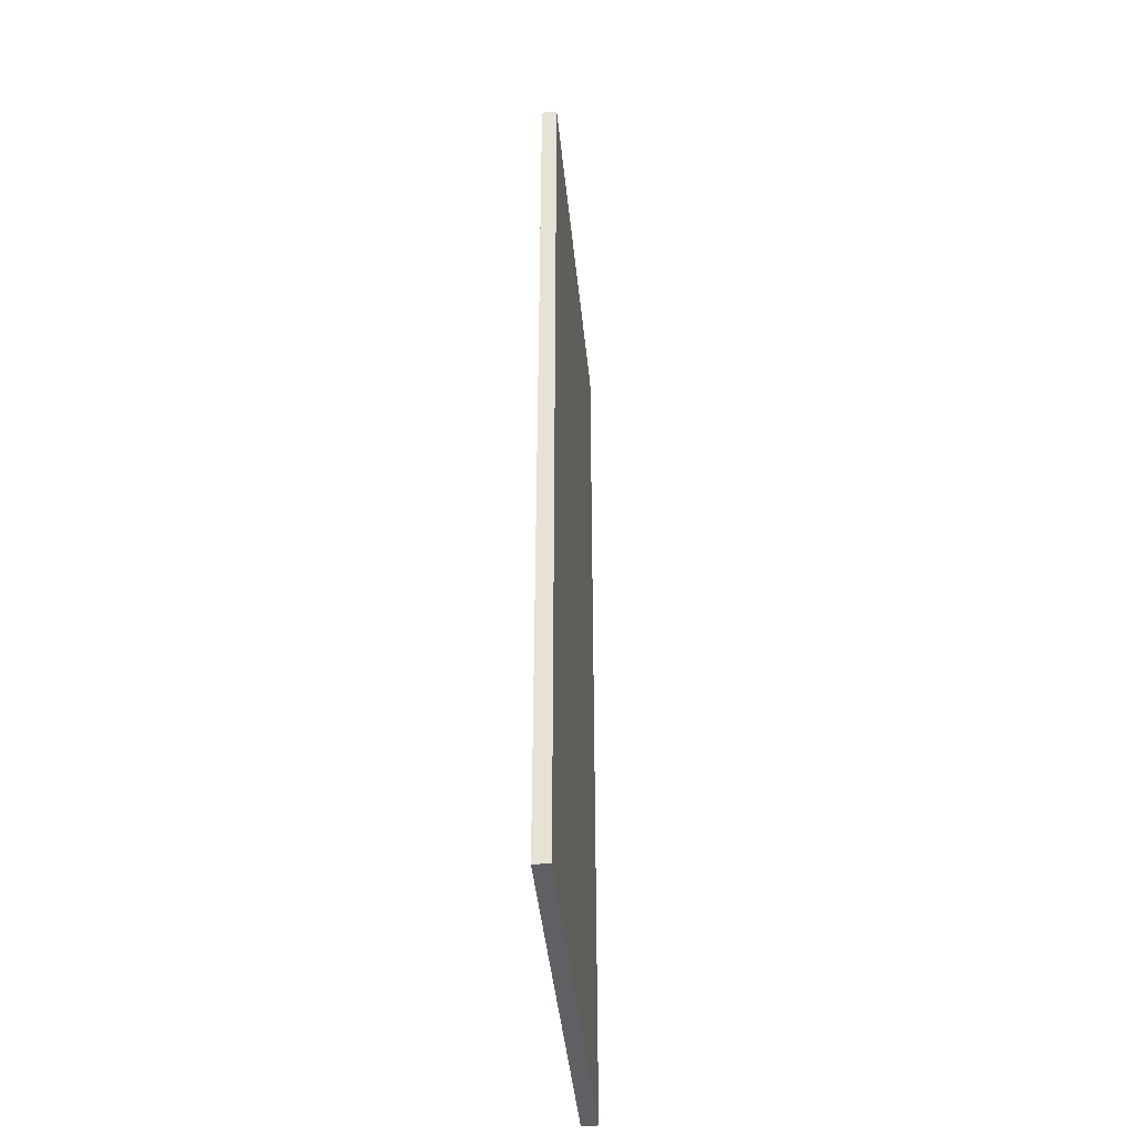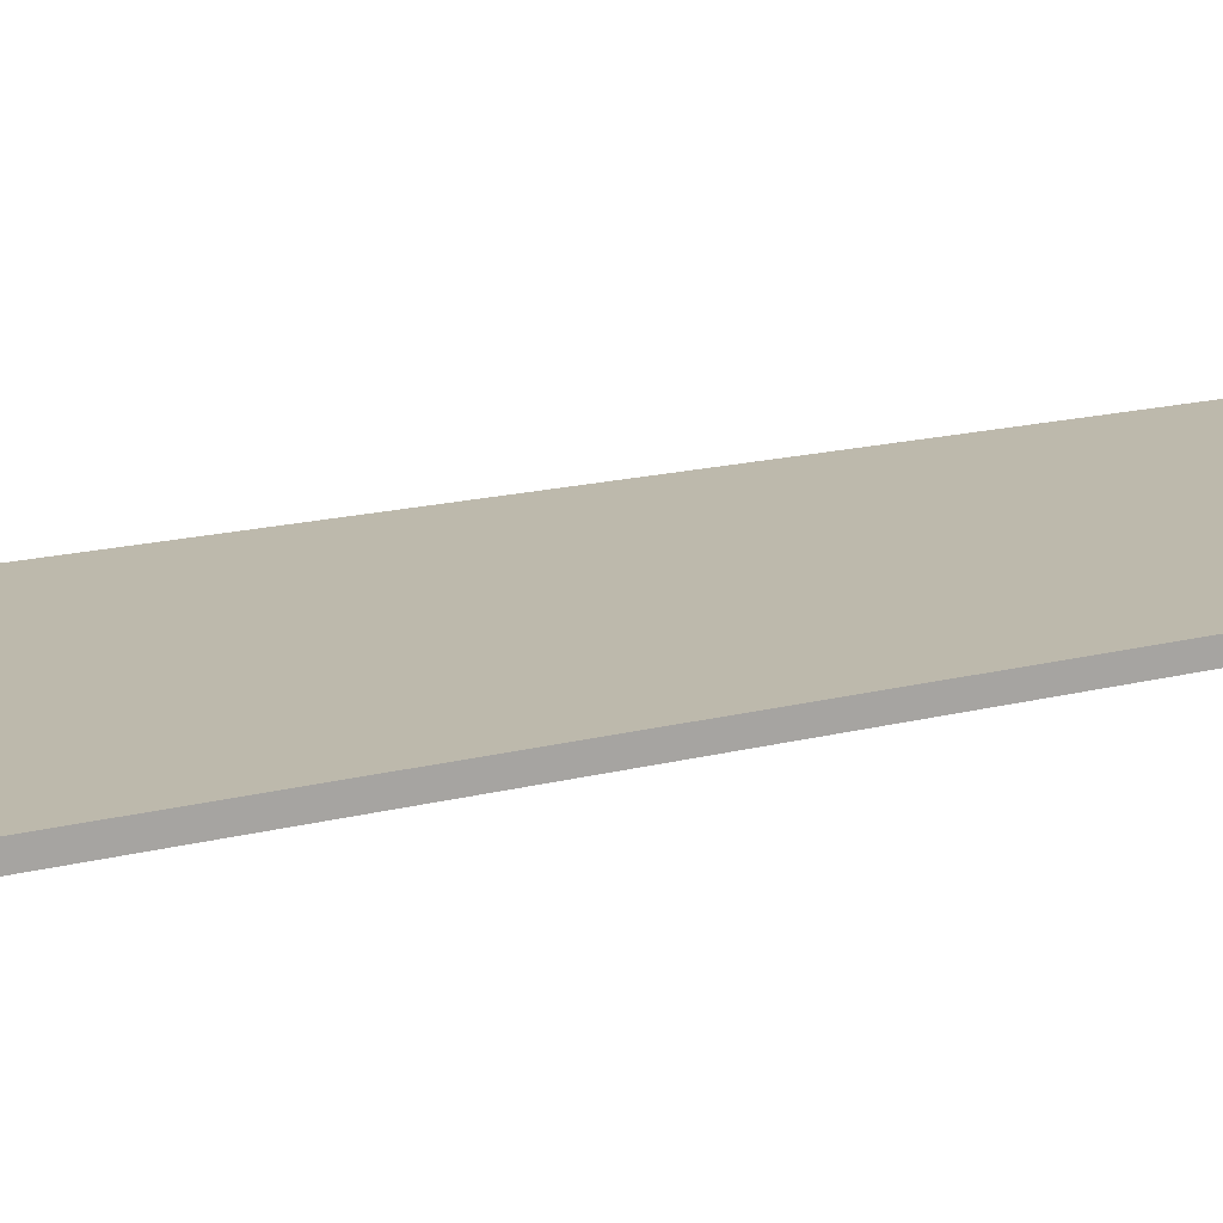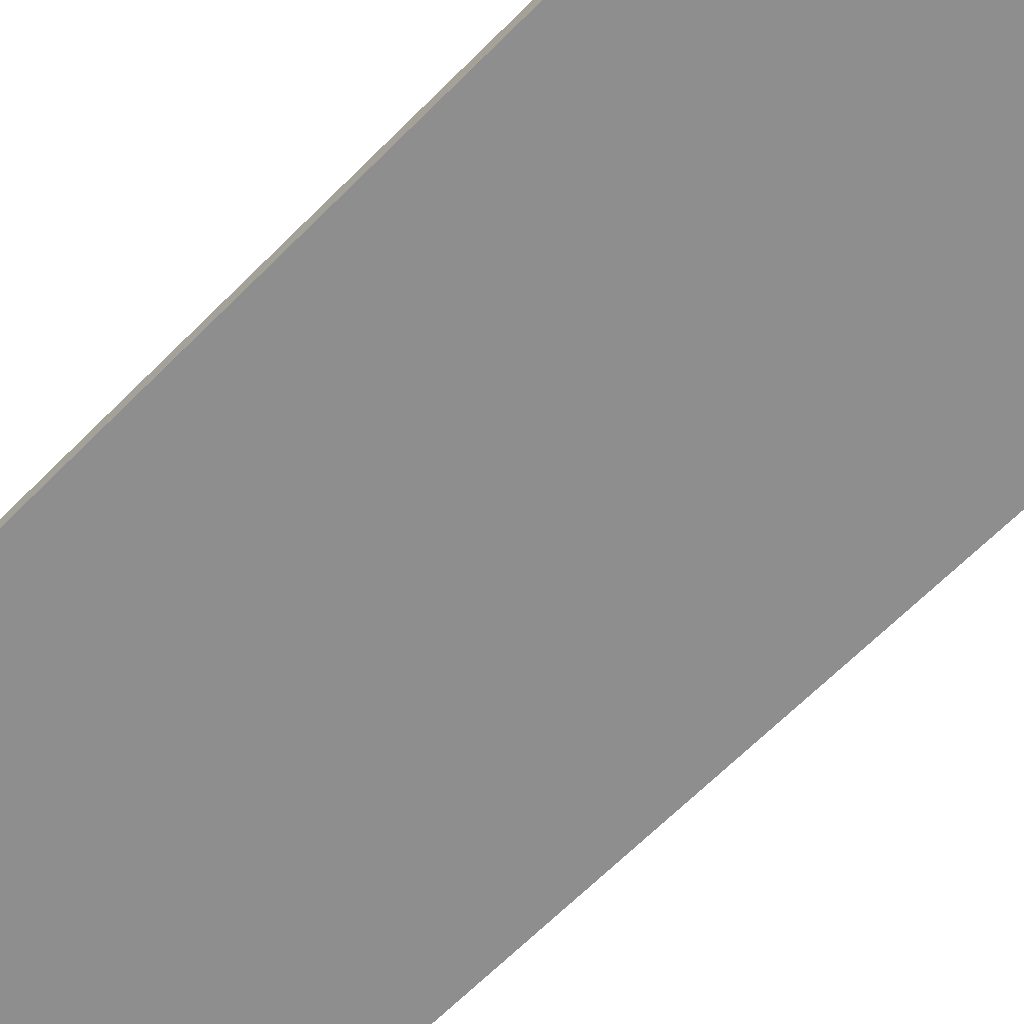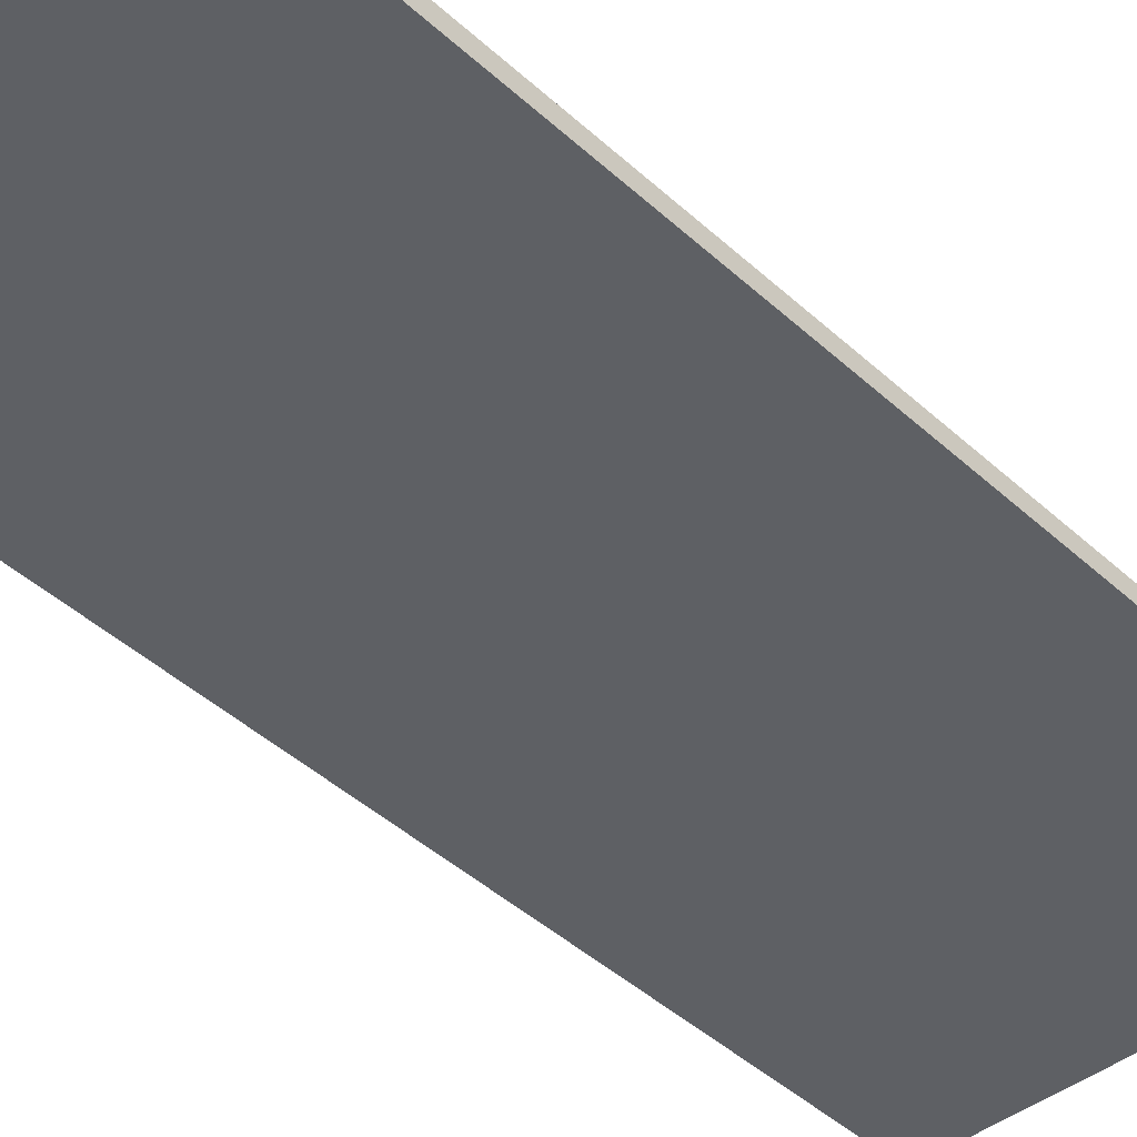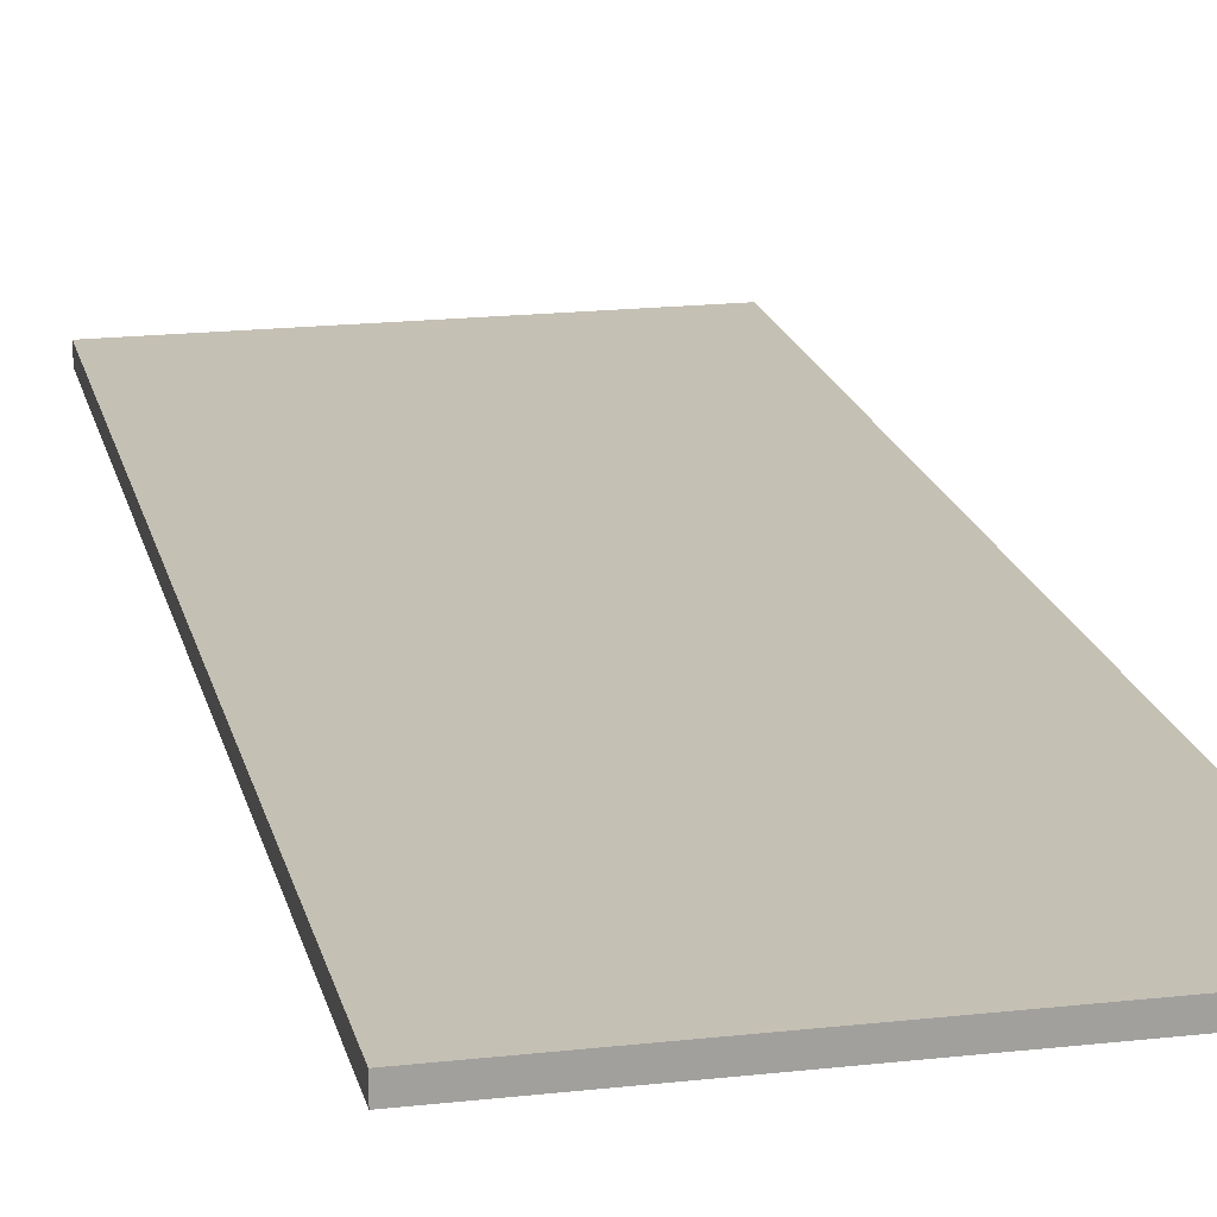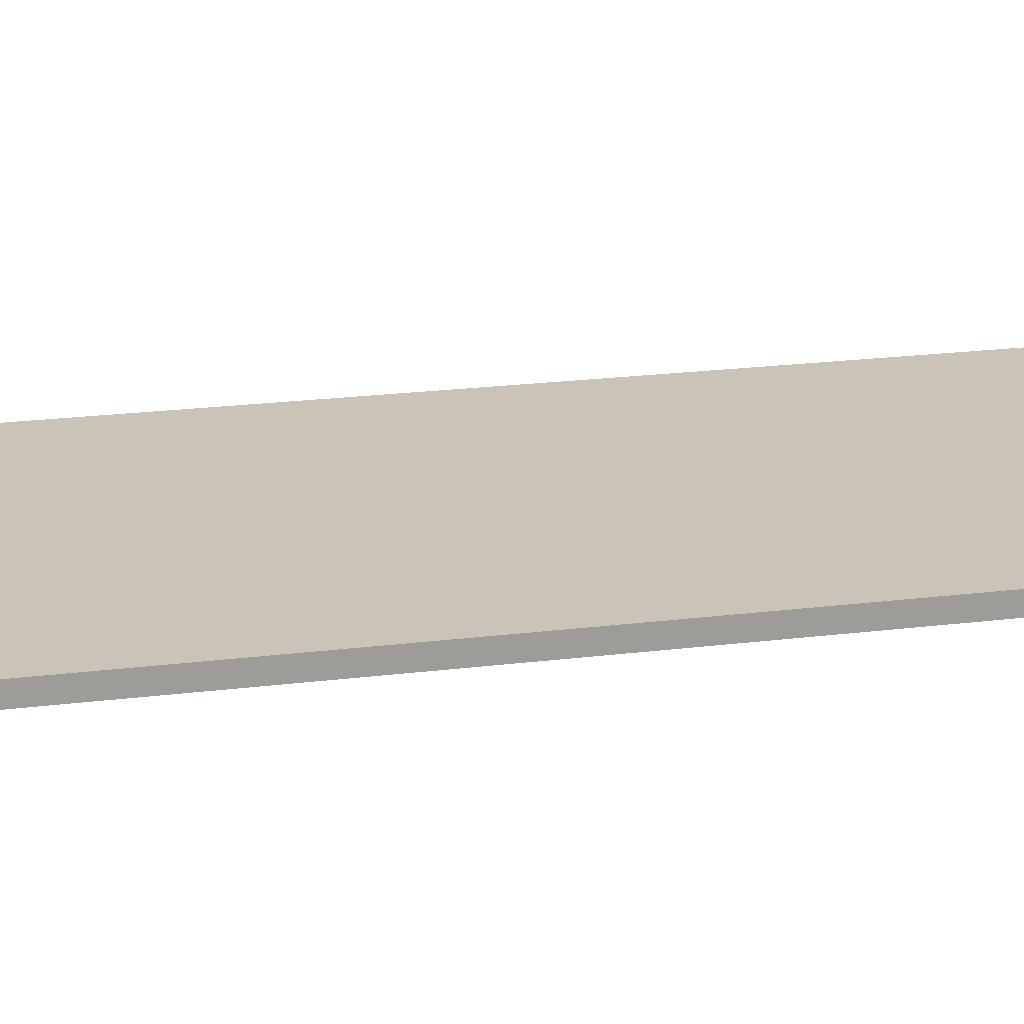
<metadata>
{"format":"obj","ext":"obj","renderer":"f3d","projection":"perspective","resolution":1024,"background":"white","views":[{"elev":-44.3,"azim":95.8,"up":"+Y"},{"elev":15.0,"azim":59.8,"up":"+Z"},{"elev":-65.0,"azim":-44.6,"up":"+Z"},{"elev":-43.0,"azim":-137.4,"up":"+Z"},{"elev":18.4,"azim":-12.3,"up":"+Z"},{"elev":19.9,"azim":-103.4,"up":"+Z"}]}
</metadata>
<code>
o Sehlf-1
v -0.07862 126 2.109
v -0.07862 0 0.1087
v -0.07862 -0 2.109
v -0.07862 126 0.1087
v 48.92 -0 2.109
v 48.92 0 0.1087
v 48.92 126 2.109
v 48.92 126 0.1087
v 48.92 -0 2.109
v -0.07862 126 2.109
v -0.07862 -0 2.109
v 48.92 126 2.109
v -0.07862 0 0.1087
v -0.07862 126 0.1087
v 48.92 0 0.1087
v 48.92 126 0.1087
v -0.07862 0 0.1087
v 48.92 -0 2.109
v -0.07862 -0 2.109
v 48.92 0 0.1087
v -0.07862 126 2.109
v 48.92 126 2.109
v -0.07862 126 0.1087
v 48.92 126 0.1087
f 1 2 3
f 4 2 1
f 5 6 7
f 7 6 8
f 9 10 11
f 12 10 9
f 13 14 15
f 15 14 16
f 17 18 19
f 20 18 17
f 21 22 23
f 23 22 24

</code>
